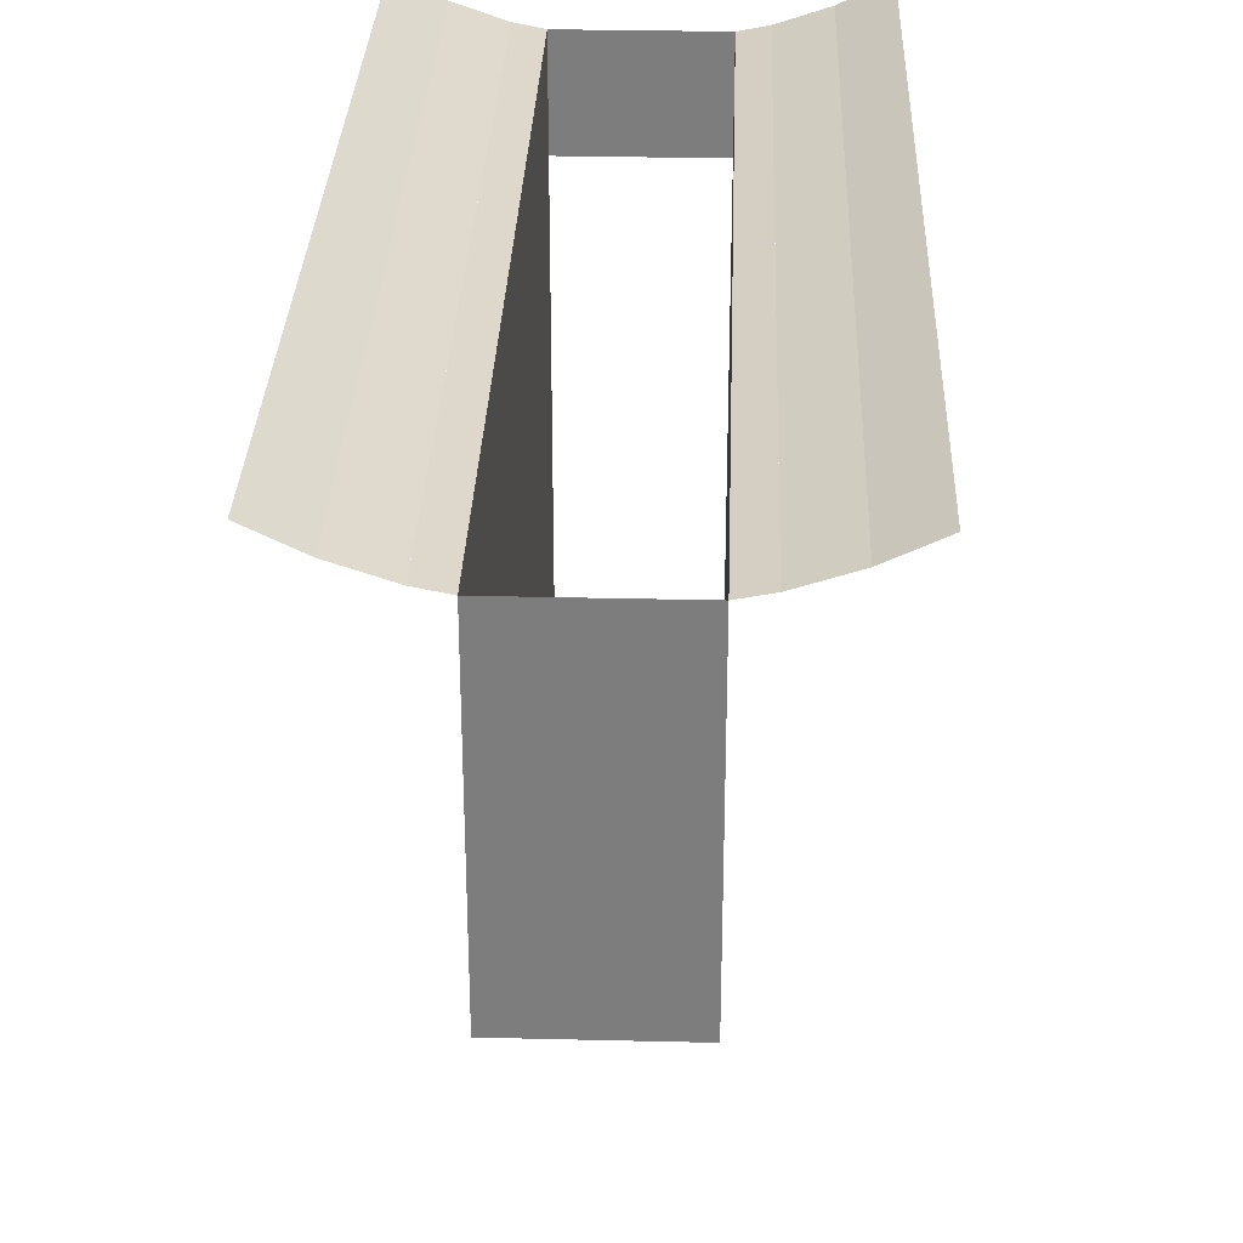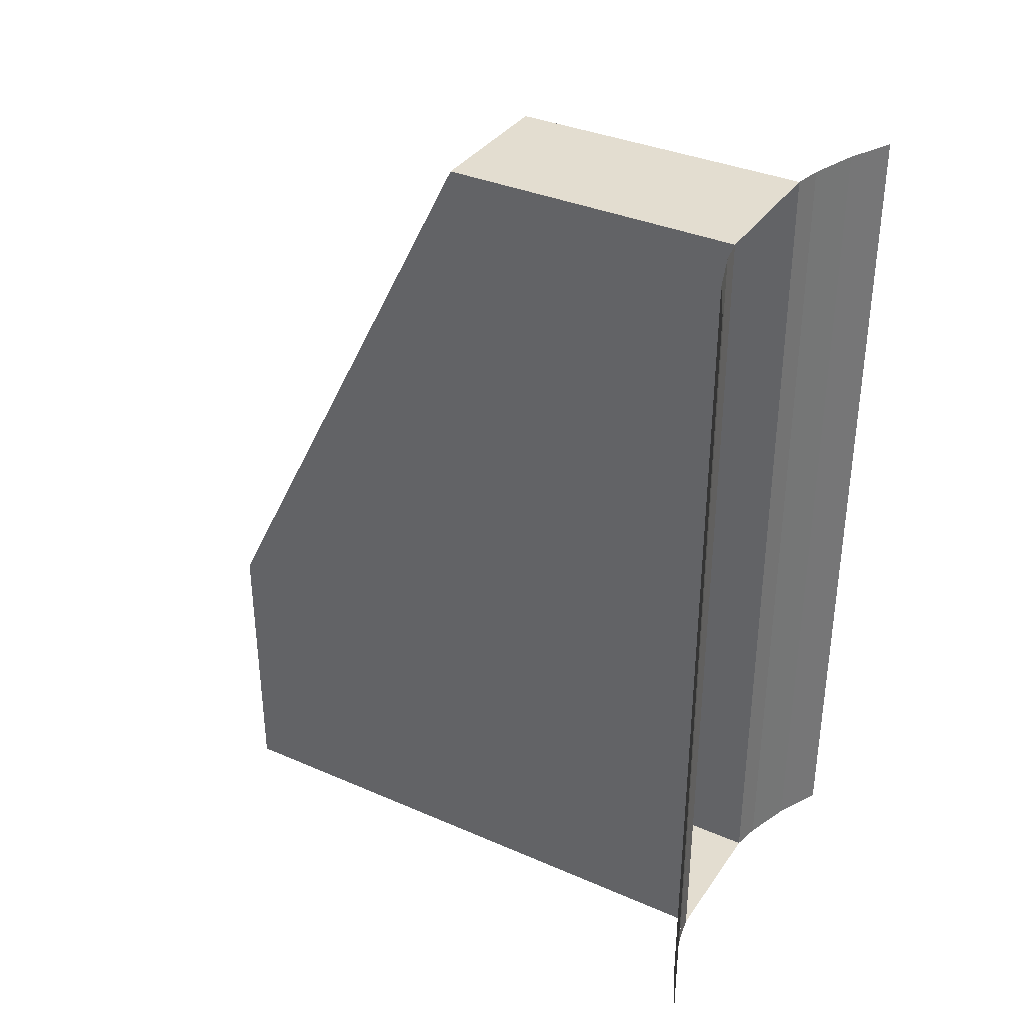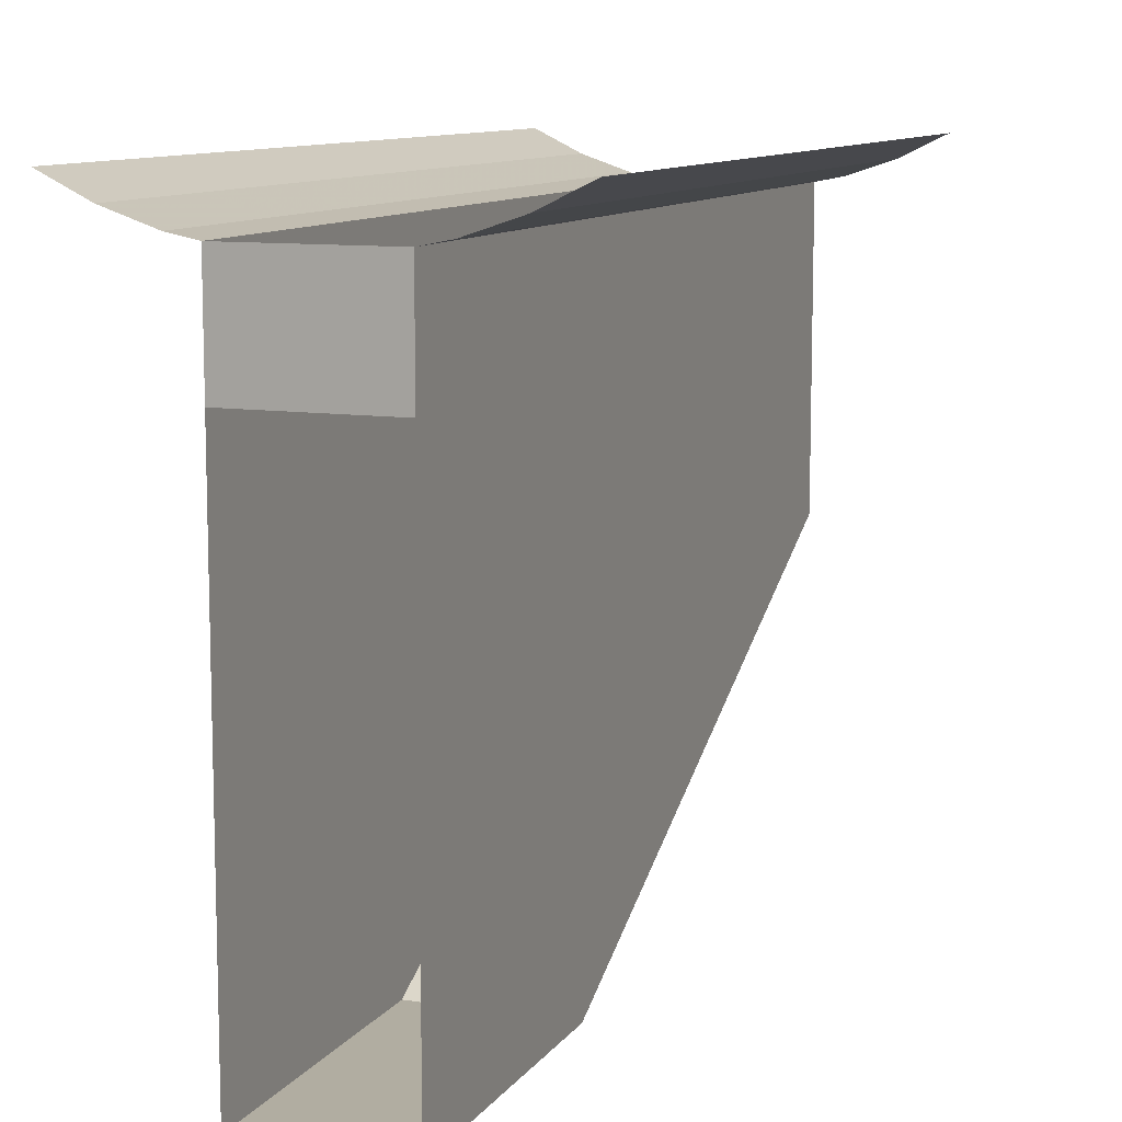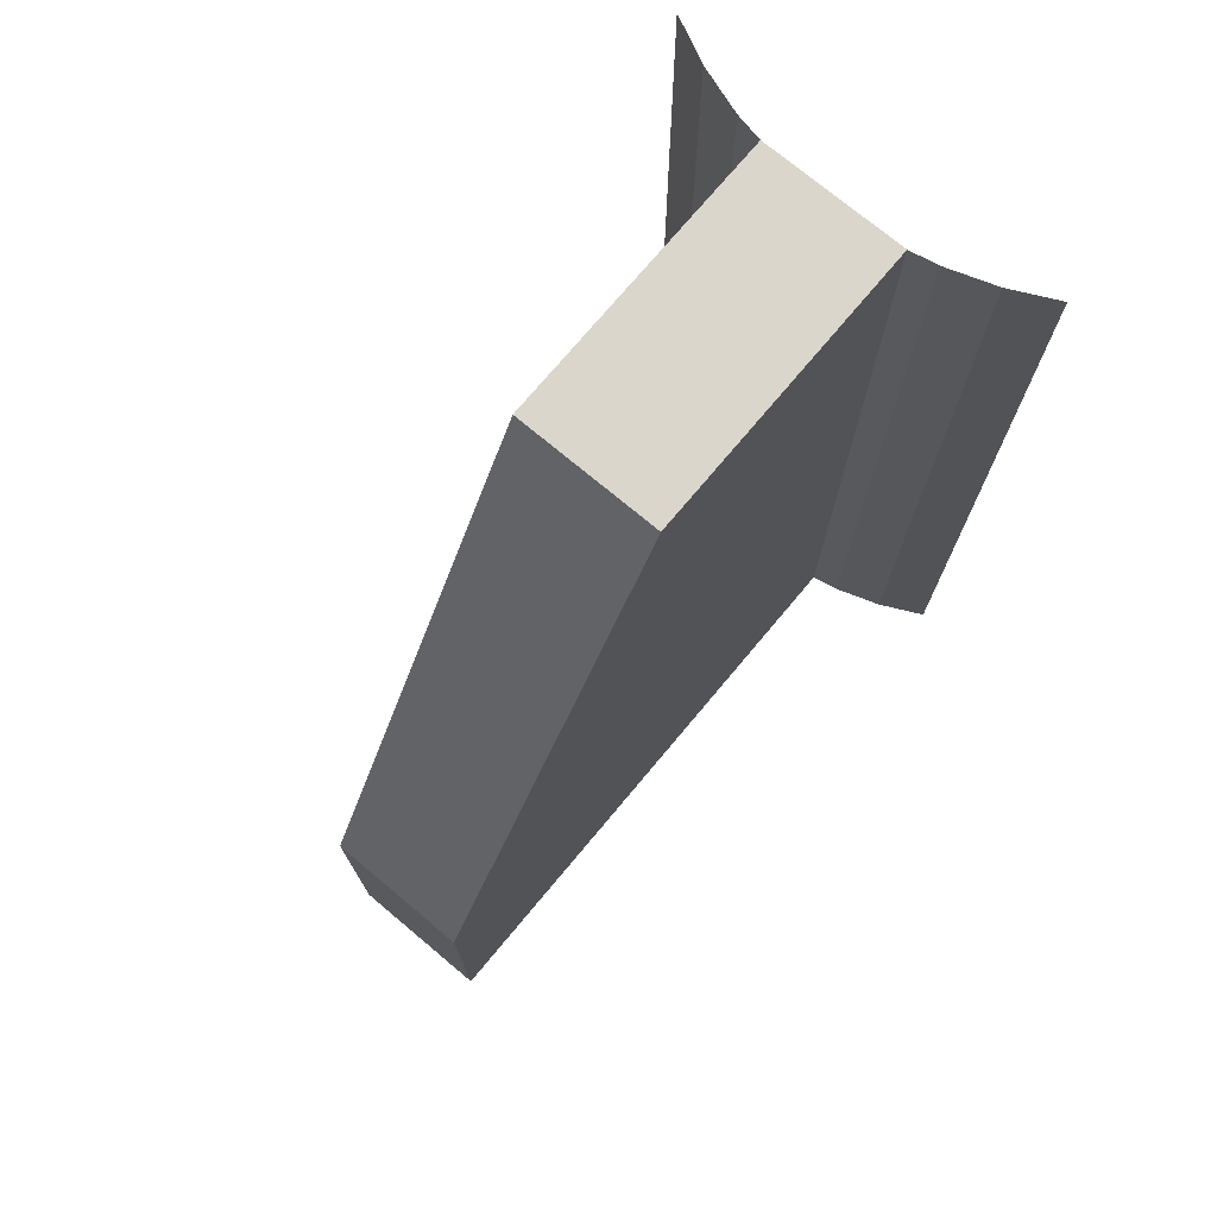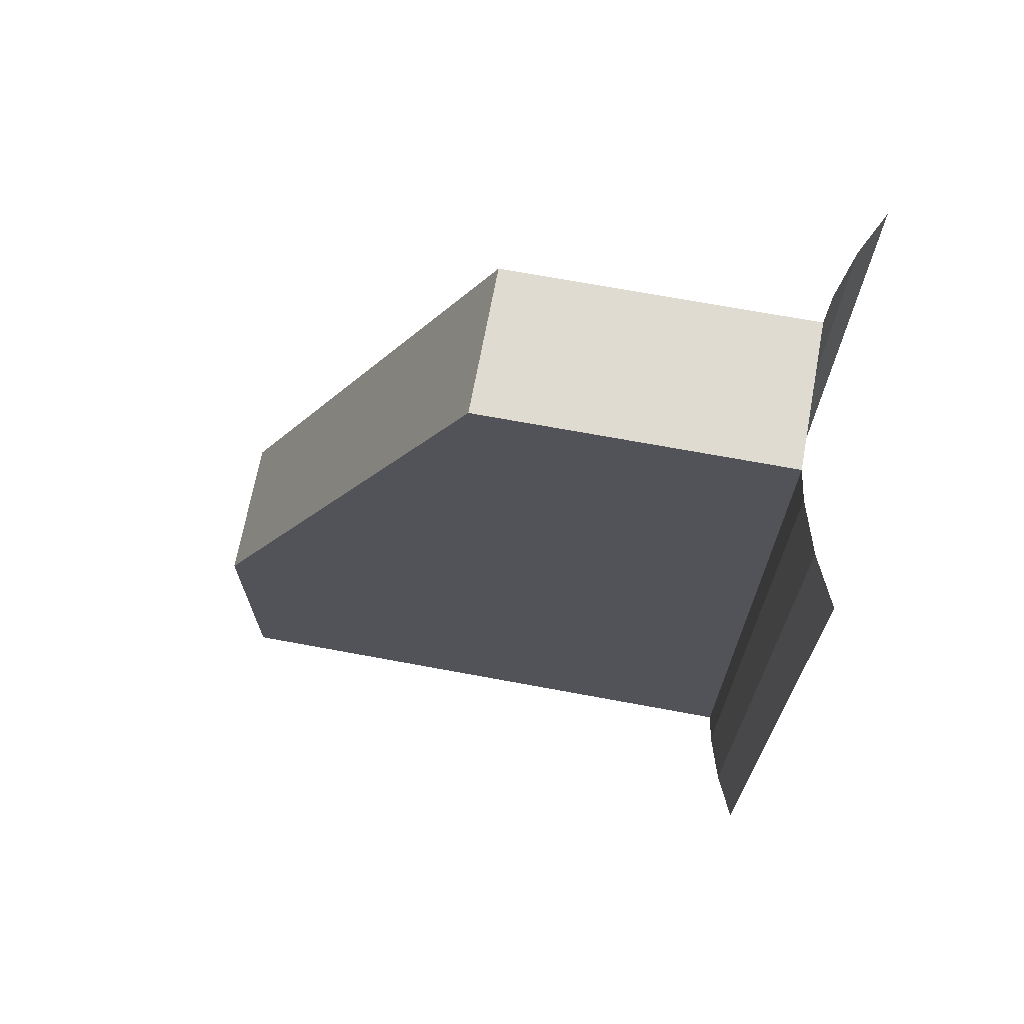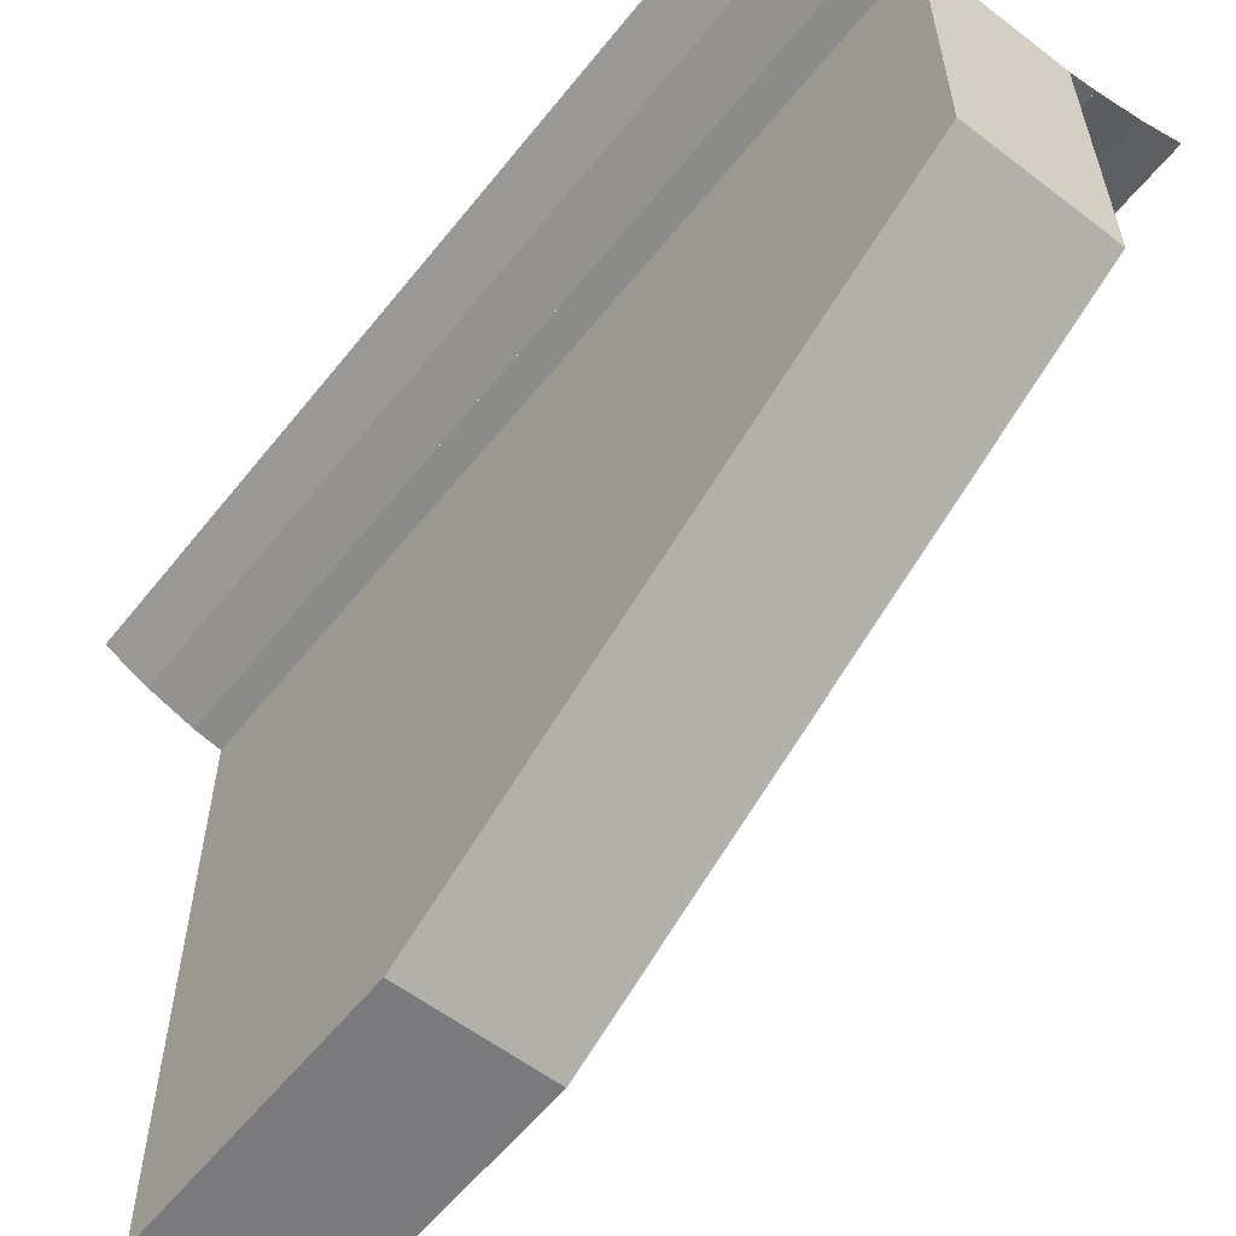
<metadata>
{"format":"obj","ext":"obj","renderer":"f3d","projection":"perspective","resolution":1024,"background":"white","views":[{"elev":30.6,"azim":2.0,"up":"+Y"},{"elev":35.5,"azim":119.9,"up":"+Z"},{"elev":10.3,"azim":-158.9,"up":"+Y"},{"elev":73.9,"azim":39.9,"up":"+Z"},{"elev":69.8,"azim":100.5,"up":"+Z"},{"elev":-58.2,"azim":-38.3,"up":"+Y"}]}
</metadata>
<code>
v 0.1035 -0.3864 0.9
v 0.1035 -0.3864 1.8
v 0.075 -0.3921 1.8
v 0.075 -0.3921 0.9
v -0.075 -0.3921 0.9
v -0.075 -0.3921 1.8
v -0.1035 -0.3864 1.8
v -0.1035 -0.3864 0.9
v 0.1035 -0.3864 1.8
v 0.1531 -0.3695 1.8
v 0.1531 -0.3695 0.9
v 0.1035 -0.3864 0.9
v 0.1531 -0.3695 1.8
v 0.2 -0.3464 1.8
v 0.2 -0.3464 0.9
v 0.1531 -0.3695 0.9
v -0.1035 -0.3864 1.8
v -0.1531 -0.3695 1.8
v -0.1531 -0.3695 0.9
v -0.1035 -0.3864 0.9
v -0.1531 -0.3695 1.8
v -0.2 -0.3464 1.8
v -0.2 -0.3464 0.9
v -0.1531 -0.3695 0.9
v -0.075 -1 1.2
v -0.075 -1 0.9
v 0.075 -1 0.9
v 0.075 -1 1.2
v 0.075 -0.7 1.8
v 0.075 -0.3921 1.8
v -0.075 -0.3921 1.8
v -0.075 -0.7 1.8
v -0.075 -0.7 1.8
v -0.075 -0.3921 1.8
v -0.075 -0.3921 0.9
v -0.075 -1 0.9
v -0.075 -1 1.2
v -0.075 -0.7 1.8
v -0.075 -1 0.9
v 0.075 -1 1.2
v 0.075 -0.7 1.8
v -0.075 -0.7 1.8
v -0.075 -1 1.2
v -0.075 -0.5 0.9
v -0.075 -0.3921 0.9
v 0.075 -0.3921 0.9
v 0.075 -0.5 0.9
v 0.075 -1 0.9
v 0.075 -0.3921 0.9
v 0.075 -0.3921 1.8
v 0.075 -0.7 1.8
v 0.075 -1 0.9
v 0.075 -0.7 1.8
v 0.075 -1 1.2
g mesh7123153
f 1 2 3
f 3 4 1
f 5 6 7
f 7 8 5
g mesh7123156
f 9 11 10
f 11 9 12
f 13 15 14
f 15 13 16
g mesh7123158
f 17 18 19
f 19 20 17
f 21 22 23
f 23 24 21
g mesh7123162
f 25 26 27
f 27 28 25
g mesh7123164
f 29 30 31
f 31 32 29
f 33 34 35
f 35 36 33
f 37 38 39
f 40 41 42
f 42 43 40
f 44 45 46
f 46 47 44
f 48 49 50
f 50 51 48
f 52 53 54

</code>
